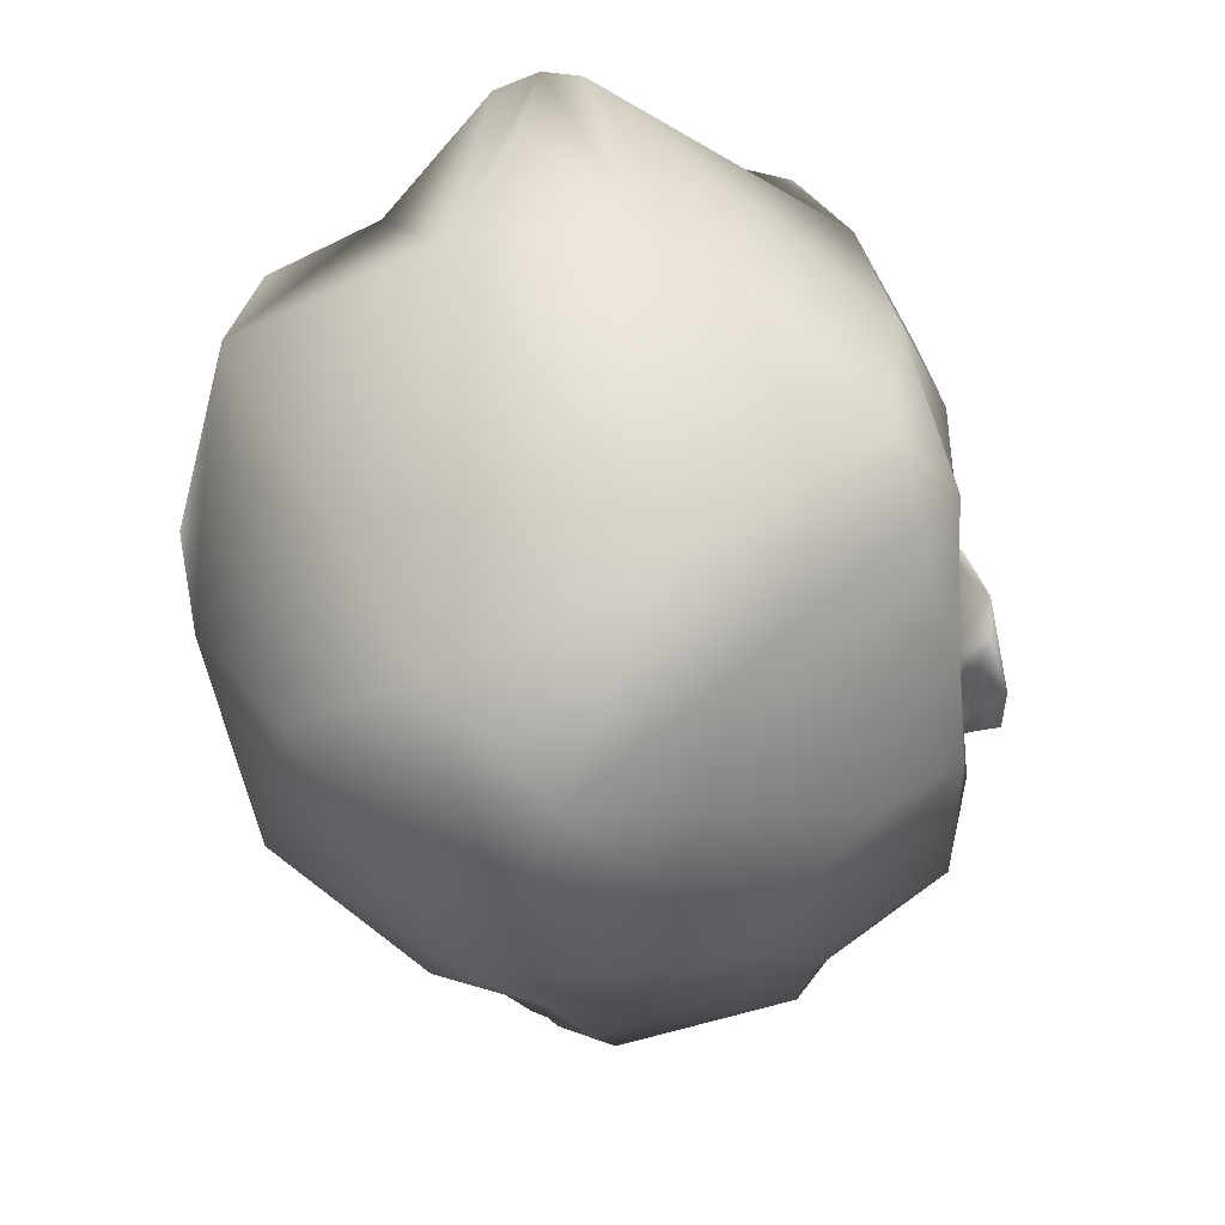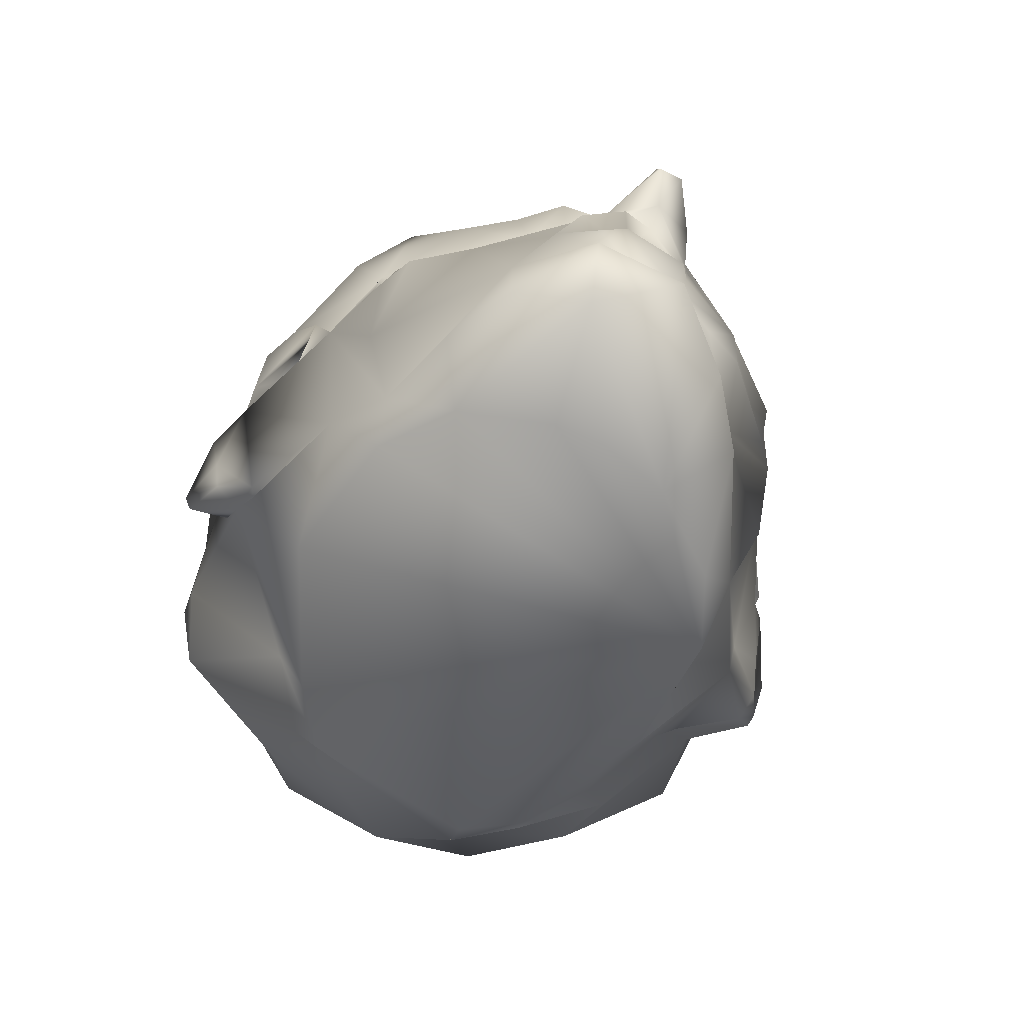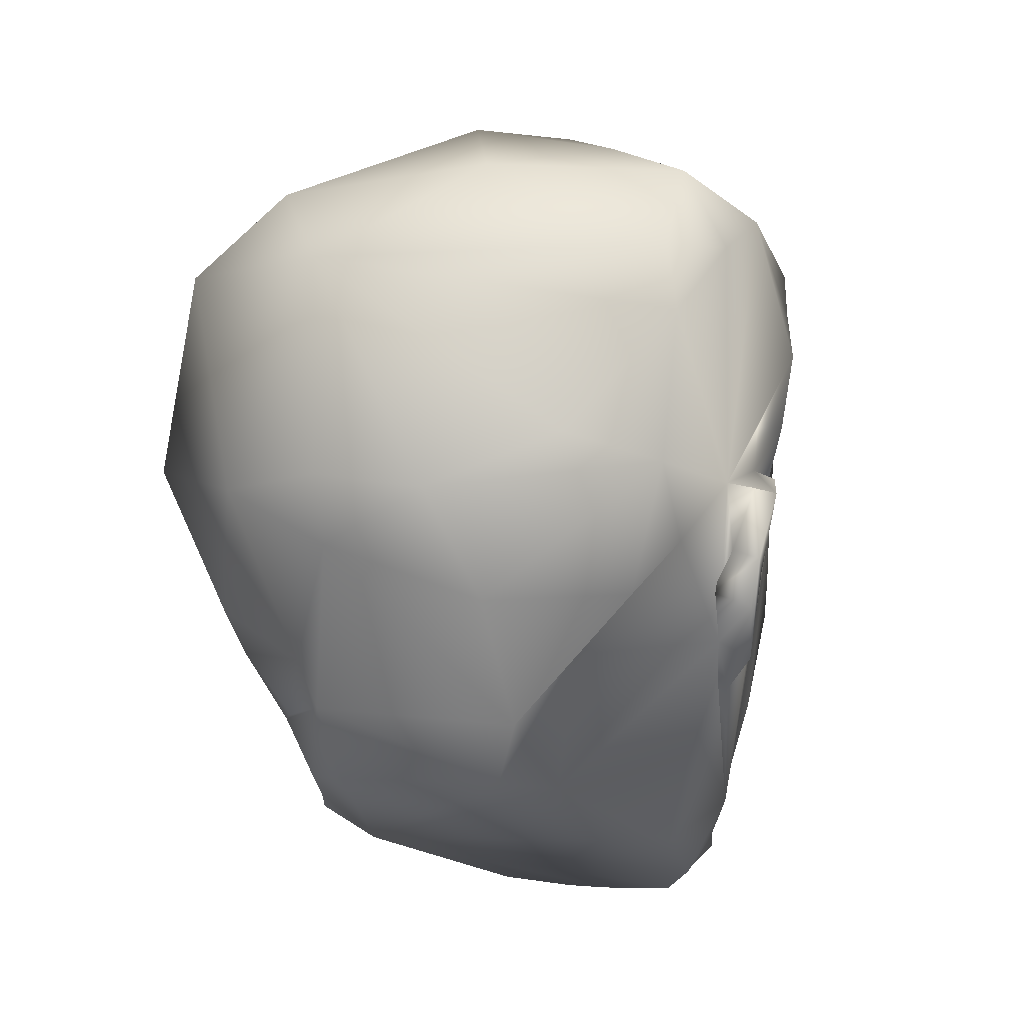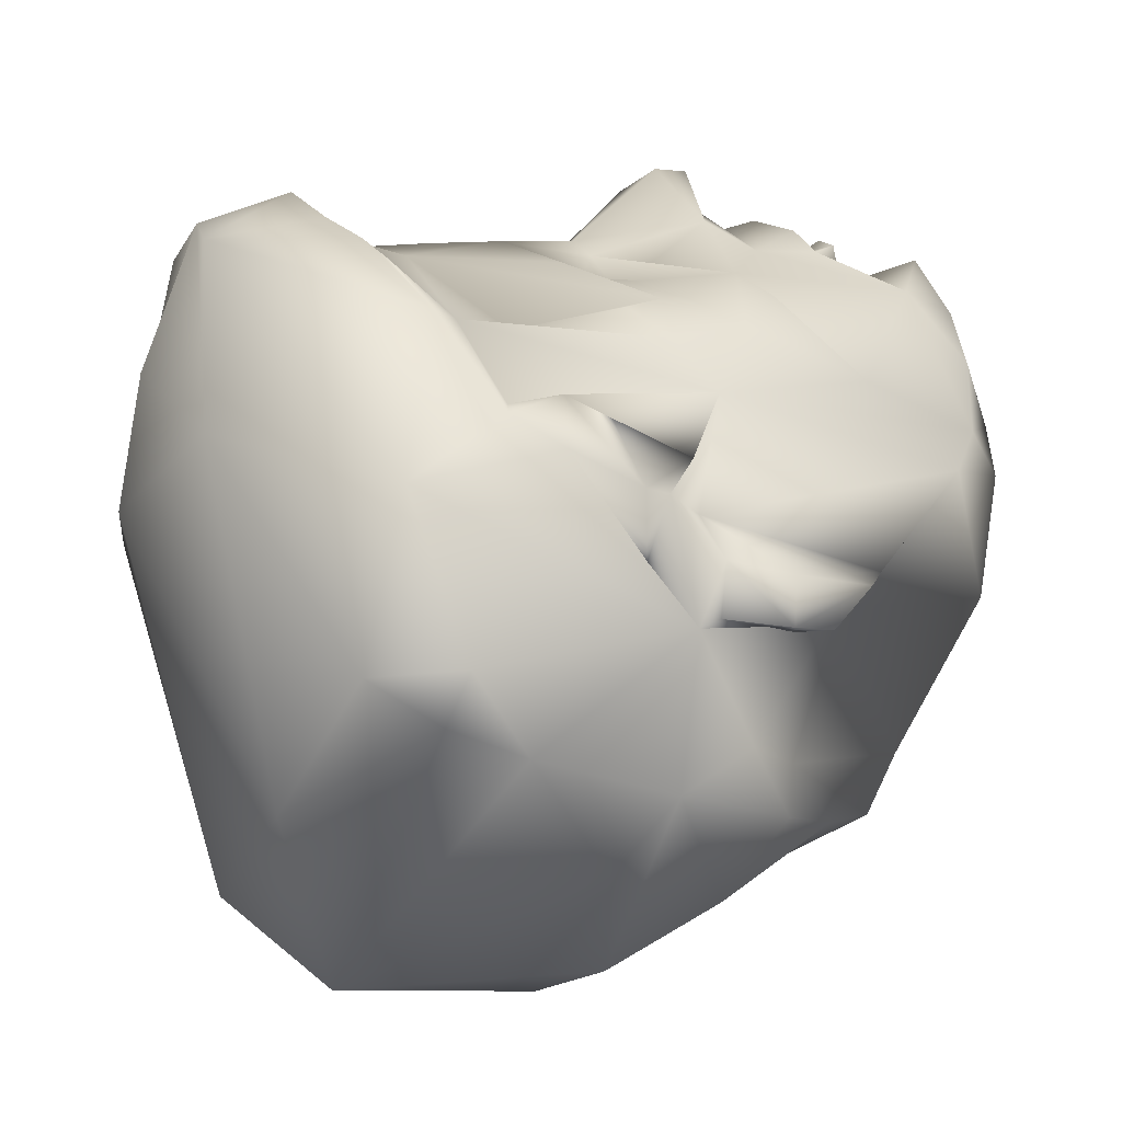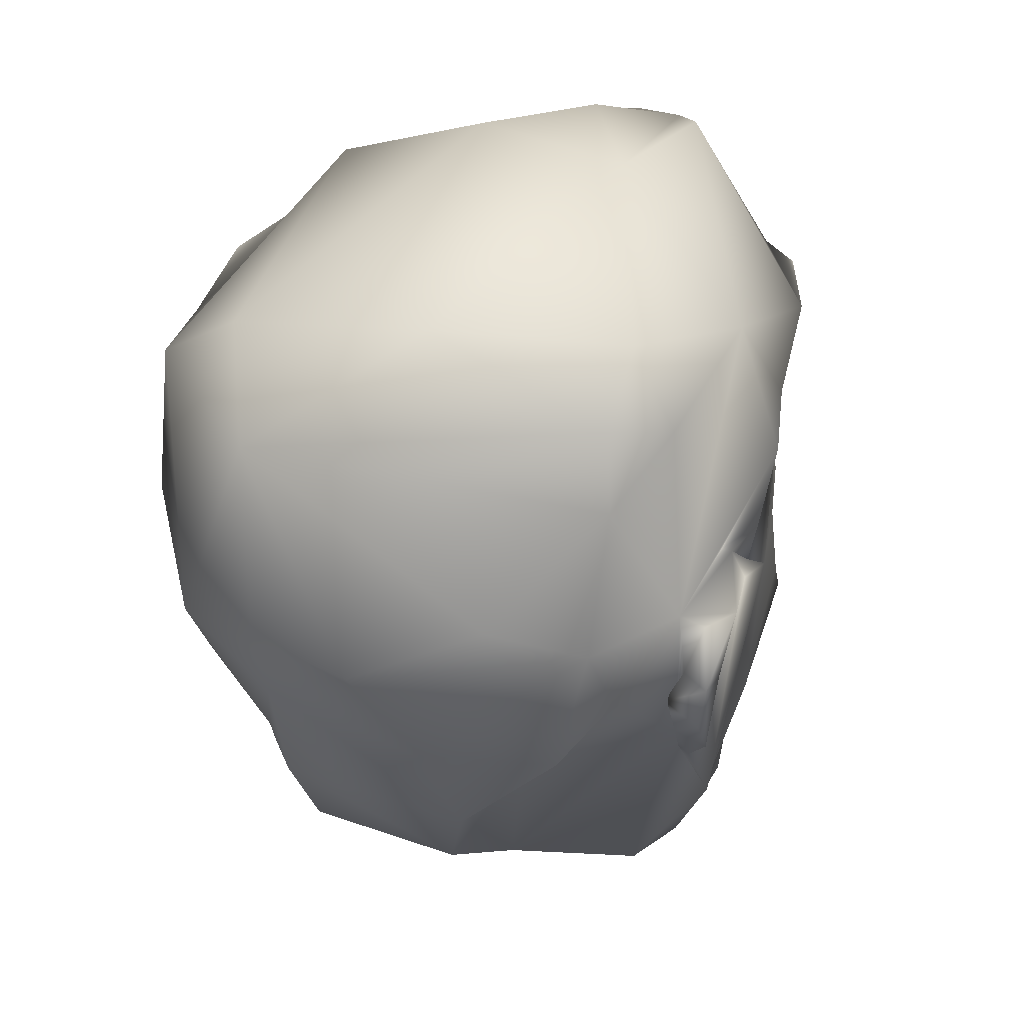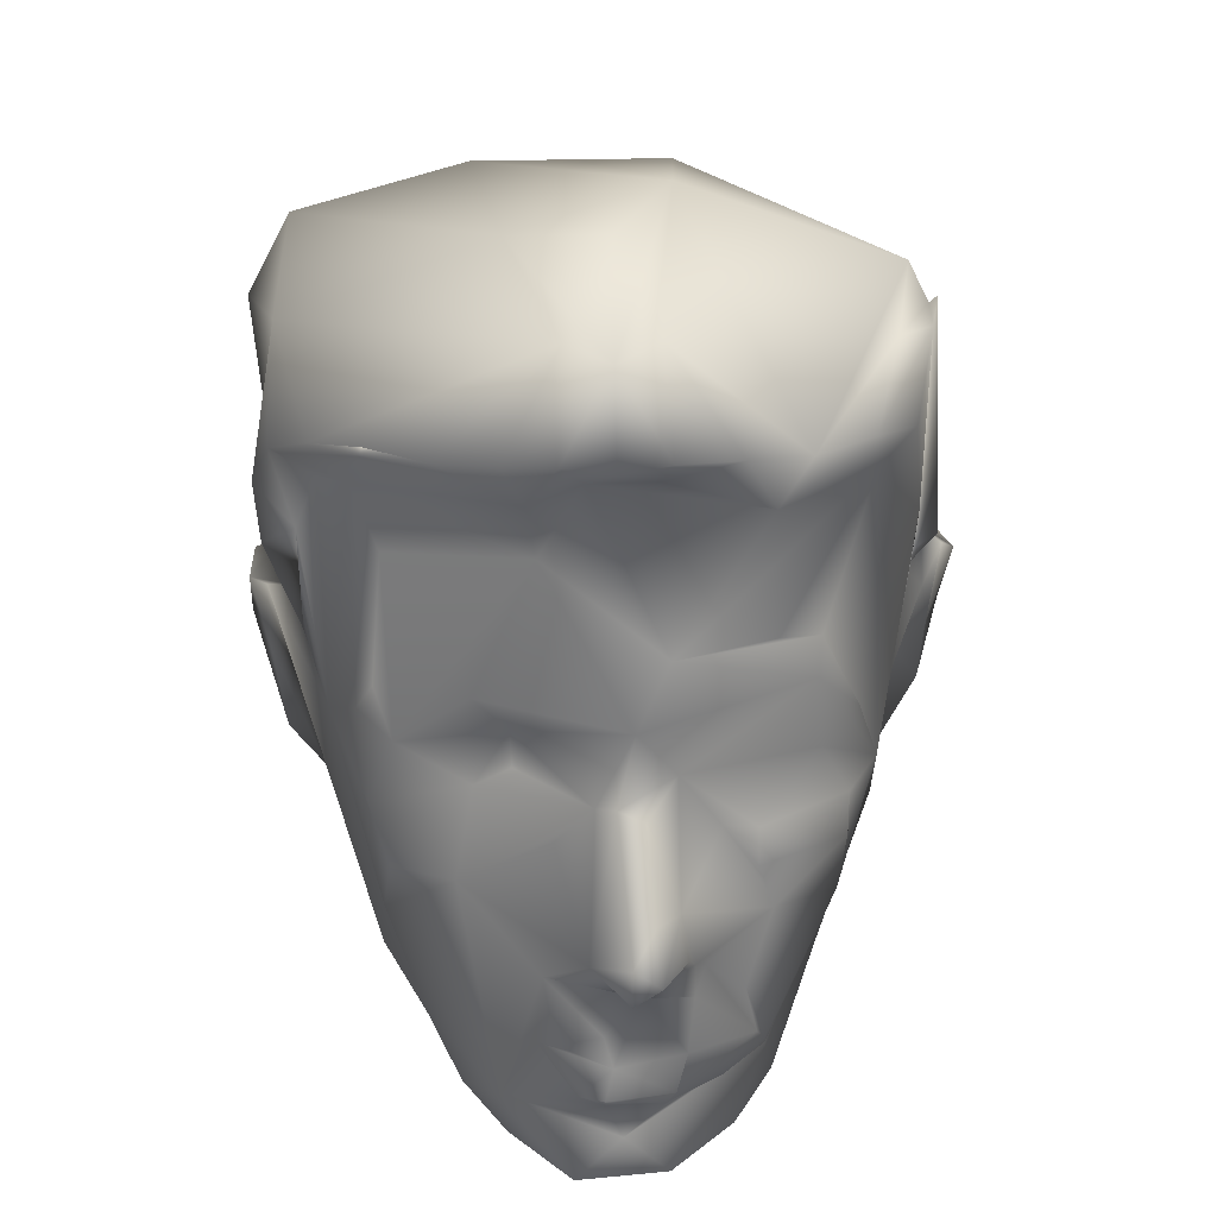
<metadata>
{"format":"obj","ext":"obj","renderer":"f3d","projection":"perspective","resolution":1024,"background":"white","views":[{"elev":-42.6,"azim":-168.9,"up":"+Z"},{"elev":-77.7,"azim":-21.9,"up":"+Y"},{"elev":-1.1,"azim":-152.1,"up":"+Y"},{"elev":-10.1,"azim":-117.9,"up":"+Z"},{"elev":27.3,"azim":-141.2,"up":"+Y"},{"elev":30.6,"azim":-3.5,"up":"+Y"}]}
</metadata>
<code>
v 0.03243 0.5211 0.3657
v 0.03612 0.3912 0.365
v 0.05876 0.4533 0.3666
v 0.08452 0.5451 0.4925
v 0.08457 0.406 0.368
v 0.1056 0.3266 0.4111
v 0.1102 0.7077 0.5683
v 0.1681 0.3702 0.7318
v 0.1587 0.5513 0.6953
v 0.2305 0.08174 0.709
v 0.2748 0.07001 0.777
v 0.2854 0.5365 0.7577
v 0.2644 0.03363 0.649
v 0.3375 0.07211 0.8556
v 0.3634 0.02507 0.6749
v 0.3655 0.2705 0.8815
v 0.3891 0.3843 0.9313
v 0.4011 0.3277 0.8972
v 0.3239 0.4344 0.7945
v 0.4148 0.025 0.6743
v 0.4304 0.6446 0.8199
v 0.4912 0.03373 0.6499
v 0.4857 0.1558 0.806
v 0.5034 0.07001 0.777
v 0.5174 0.4012 0.7979
v 0.518 0.4369 0.785
v 0.5314 0.6399 0.7778
v 0.5477 0.08174 0.709
v 0.5755 0.6239 0.7477
v 0.5715 0.5883 0.7647
v 0.6181 0.527 0.7193
v 0.6304 0.3113 0.333
v 0.6569 0.3475 0.3414
v 0.6937 0.5451 0.4925
v 0.6968 0.6554 0.5249
v 0.7158 0.5689 0.4478
v 0.7212 0.3512 0.38
v 0.7368 0.5531 0.457
v 0.7421 0.3912 0.365
v 0.7458 0.5211 0.3657
v 0.7638 0.5074 0.3866
v 0.2431 0.2639 0.1995
v 0.6011 0.09422 0.4996
v 0.5878 0.1462 0.3637
v 0.5681 0.1646 0.3262
v 0.5093 0.1969 0.2149
v 0.4505 0.1989 0.1819
v 0.2689 0.1997 0.2124
v 0.2287 0.1899 0.2747
v 0.1696 0.1177 0.4373
v 0.2068 0.06578 0.5801
v 0.571 0.07418 0.5773
v 0.5753 0.2573 0.2608
v 0.3888 0.3458 0.9343
v 0.4449 0.3546 0.88
v 0.6077 0.2995 0.6989
v 0.4331 0.0733 0.8494
v 0.08837 0.3508 0.3965
v 0.7352 0.4273 0.4067
v 0.7326 0.4541 0.4279
v 0.02868 0.5165 0.4215
v 0.4544 0.2836 0.8431
v 0.2502 0.4758 0.7559
v 0.1967 0.1023 0.6236
v 0.754 0.4381 0.3667
v 0.5304 0.1834 0.7836
v 0.6538 0.3427 0.5934
v 0.5826 0.487 0.7264
v 0.4491 0.2152 0.8424
v 0.454 0.3264 0.848
v 0.4023 0.3101 0.8706
v 0.5063 0.2692 0.8122
v 0.0586 0.3313 0.4164
v 0.6948 0.4199 0.4421
v 0.7287 0.3627 0.4094
v 0.4289 0.1509 0.8377
v 0.7149 0.5162 0.482
v 0.1119 0.472 0.6067
v 0.17 0.6747 0.6587
v 0.1407 0.5078 0.6643
v 0.5329 0.3518 0.7964
v 0.4666 0.3033 0.8193
v 0.6122 0.3814 0.7237
v 0.6132 0.4277 0.7157
v 0.04533 0.4284 0.4173
v 0.3695 0.158 0.8466
v 0.1758 0.5002 0.7149
v 0.3869 0.1125 0.8418
v 0.5389 0.1242 0.7189
v 0.3514 0.04448 0.8004
v 0.2683 0.1344 0.7935
v 0.4401 0.505 0.7941
v 0.3119 0.722 0.7644
v 0.4409 0.3779 0.8372
v 0.4833 0.4408 0.7867
v 0.025 0.4437 0.3619
v 0.0494 0.5343 0.4673
v 0.1583 0.2636 0.6519
v 0.3766 0.2083 0.8531
v 0.6687 0.4865 0.5923
v 0.3981 0.5704 0.8241
v 0.0966 0.2945 0.4387
v 0.6482 0.4277 0.6546
v 0.2314 0.3779 0.772
v 0.3102 0.3023 0.8275
v 0.3803 0.4926 0.8311
v 0.6764 0.2889 0.442
v 0.1529 0.1546 0.5671
v 0.3614 0.4814 0.8104
v 0.6078 0.1335 0.569
v 0.1483 0.4173 0.6916
v 0.3533 0.342 0.8672
v 0.4172 0.3636 0.9317
v 0.4123 0.4153 0.9076
v 0.4076 0.4828 0.8389
v 0.3025 0.2304 0.8342
v 0.3215 0.2463 0.8613
v 0.5194 0.2097 0.8063
v 0.4368 0.181 0.8591
v 0.3675 0.1831 0.8712
v 0.3414 0.181 0.8591
v 0.08743 0.5173 0.5311
v 0.1961 0.3391 0.253
v 0.6393 0.3752 0.3279
v 0.716 0.527 0.36
v 0.6886 0.606 0.5617
v 0.6894 0.6595 0.5788
v 0.634 0.7464 0.6549
v 0.5292 0.7601 0.7554
v 0.4228 0.8007 0.772
v 0.3554 0.8007 0.772
v 0.3026 0.7775 0.768
v 0.1442 0.7464 0.6549
v 0.0888 0.6595 0.5788
v 0.08958 0.606 0.5617
v 0.3891 0.4583 0.04685
v 0.5095 0.5173 0.04415
v 0.0988 0.406 0.1886
v 0.2372 0.3998 0.1138
v 0.1089 0.7871 0.6516
v 0.2213 0.8116 0.7465
v 0.2809 0.8244 0.7818
v 0.07292 0.8294 0.4737
v 0.6694 0.7871 0.6516
v 0.6951 0.845 0.5599
v 0.6225 0.8088 0.7118
v 0.6527 0.8651 0.622
v 0.5618 0.8092 0.7479
v 0.7328 0.792 0.3744
v 0.7053 0.8294 0.4737
v 0.3891 0.5325 0.02652
v 0.1507 0.576 0.1301
v 0.063 0.7062 0.2269
v 0.6268 0.762 0.1494
v 0.04826 0.5927 0.4872
v 0.06217 0.527 0.36
v 0.08459 0.8645 0.2941
v 0.3891 0.975 0.6287
v 0.3372 0.9313 0.7592
v 0.3808 0.9232 0.7882
v 0.3307 0.8418 0.8195
v 0.3808 0.8357 0.8236
v 0.4244 0.9313 0.7592
v 0.4846 0.8431 0.1201
v 0.3891 0.759 0.025
v 0.7284 0.5765 0.4783
v 0.0705 0.4627 0.2516
v 0.2687 0.5173 0.04415
v 0.04535 0.6769 0.5157
v 0.611 0.3341 0.2287
v 0.03813 0.7789 0.3018
v 0.4973 0.8244 0.7818
v 0.6768 0.8903 0.5095
v 0.5204 0.2689 0.1854
v 0.4561 0.2799 0.1393
v 0.4309 0.8418 0.8195
v 0.1605 0.8112 0.7105
v 0.06815 0.5454 0.2008
v 0.4809 0.3321 0.1379
v 0.7101 0.5452 0.2036
v 0.08712 0.7812 0.2534
v 0.2918 0.9434 0.5512
v 0.5913 0.3839 0.1582
v 0.04967 0.5912 0.4173
v 0.7269 0.737 0.2951
v 0.6947 0.4663 0.3019
v 0.4528 0.9723 0.4998
v 0.2679 0.8703 0.1833
v 0.06502 0.7295 0.5482
v 0.2871 0.4943 0.7566
v 0.2505 0.5753 0.7616
f 121 120 99
f 116 121 99
f 99 69 71
f 63 87 111
f 89 57 24
f 13 64 51
f 13 11 10
f 33 107 32
f 13 10 64
f 14 91 11
f 120 121 86
f 69 119 76
f 121 116 86
f 76 89 23
f 41 59 65
f 75 65 59
f 37 65 75
f 75 60 74
f 52 43 110
f 28 52 110
f 76 86 88
f 15 90 13
f 13 90 11
f 14 57 88
f 91 88 86
f 74 107 75
f 89 56 66
f 107 74 110
f 24 28 89
f 45 32 107
f 44 45 107
f 89 103 56
f 89 28 110
f 89 67 103
f 37 75 107
f 52 28 22
f 59 60 75
f 65 37 39
f 80 9 79
f 96 2 73
f 117 16 105
f 90 14 11
f 64 91 98
f 91 14 88
f 16 99 71
f 66 56 72
f 118 66 72
f 82 72 81
f 82 118 72
f 82 70 62
f 18 62 70
f 21 29 27
f 101 30 21
f 21 30 29
f 110 74 100
f 56 84 83
f 110 100 67
f 30 68 103
f 68 84 103
f 31 30 103
f 68 26 84
f 25 81 83
f 56 103 84
f 38 36 77
f 31 29 30
f 67 100 103
f 100 74 77
f 77 34 100
f 93 101 21
f 83 81 56
f 95 92 94
f 25 26 95
f 95 26 92
f 70 55 18
f 113 54 18
f 55 94 113
f 94 70 81
f 72 56 81
f 95 81 25
f 26 25 83
f 30 92 68
f 96 85 61
f 73 85 96
f 61 1 96
f 3 5 96
f 2 58 73
f 73 58 102
f 108 51 64
f 102 6 108
f 91 86 116
f 85 102 97
f 91 64 10
f 91 10 11
f 104 91 105
f 97 102 108
f 105 116 117
f 71 69 62
f 19 112 109
f 113 18 55
f 18 105 71
f 87 9 80
f 87 80 111
f 80 78 111
f 102 58 6
f 78 98 111
f 78 64 98
f 1 3 96
f 4 61 97
f 78 108 64
f 97 78 4
f 5 2 96
f 1 156 3
f 48 123 42
f 2 5 58
f 97 108 78
f 109 63 104
f 111 98 8
f 105 16 71
f 55 70 94
f 94 81 95
f 91 104 98
f 104 8 98
f 112 18 54
f 17 113 114
f 105 91 116
f 104 105 112
f 19 104 112
f 19 109 104
f 112 17 106
f 105 18 112
f 106 114 115
f 71 62 18
f 36 125 166
f 35 126 127
f 174 170 53
f 124 33 32
f 106 17 114
f 113 94 114
f 114 94 115
f 94 92 115
f 106 109 112
f 159 142 161
f 144 145 146
f 145 147 146
f 146 147 148
f 145 150 147
f 168 151 136
f 153 165 152
f 188 182 187
f 160 158 182
f 159 160 182
f 160 163 187
f 181 157 188
f 188 165 181
f 159 141 142
f 146 129 128
f 128 144 146
f 129 146 148
f 178 152 168
f 174 175 179
f 170 174 179
f 151 137 136
f 166 145 126
f 143 169 189
f 178 138 167
f 178 153 152
f 181 153 171
f 172 129 148
f 173 147 150
f 126 145 127
f 186 170 183
f 170 179 183
f 172 130 129
f 130 172 176
f 172 163 176
f 154 165 164
f 131 162 161
f 131 161 132
f 132 161 142
f 142 141 132
f 155 135 134
f 143 189 140
f 7 133 189
f 134 7 189
f 189 169 134
f 133 140 189
f 165 153 181
f 187 182 158
f 187 158 160
f 182 188 157
f 148 163 172
f 176 162 130
f 162 131 130
f 12 190 109
f 92 30 101
f 63 109 190
f 12 87 63
f 12 63 190
f 116 99 117
f 117 99 16
f 82 81 70
f 83 84 26
f 102 85 73
f 46 47 175
f 48 42 175
f 53 46 175
f 174 53 175
f 69 99 119
f 23 89 66
f 145 149 150
f 86 76 120
f 99 120 119
f 120 76 119
f 113 17 54
f 17 112 54
f 62 69 118
f 82 62 118
f 23 66 118
f 69 76 118
f 76 23 118
f 110 67 89
f 88 57 89
f 92 26 68
f 109 106 101
f 106 115 92
f 79 9 87
f 85 97 61
f 156 1 61
f 74 60 77
f 59 41 38
f 77 60 38
f 41 40 125
f 87 191 93
f 191 101 93
f 191 87 12
f 109 101 12
f 101 191 12
f 104 63 111
f 111 8 104
f 51 108 50
f 175 47 48
f 20 90 15
f 24 57 22
f 32 53 170
f 124 32 170
f 186 124 170
f 53 32 45
f 43 52 22
f 110 43 44
f 148 147 173
f 173 154 164
f 150 149 185
f 165 154 137
f 154 185 180
f 136 139 168
f 139 138 178
f 136 179 175
f 136 175 42
f 151 168 165
f 168 152 165
f 138 139 42
f 185 149 125
f 125 149 166
f 149 145 166
f 145 144 127
f 144 128 127
f 143 140 159
f 140 177 141
f 181 171 157
f 160 159 161
f 165 188 164
f 188 187 164
f 171 143 157
f 143 182 157
f 130 131 129
f 21 27 128
f 103 100 128
f 27 29 128
f 29 31 103
f 100 35 127
f 128 100 127
f 35 100 126
f 100 34 126
f 34 166 126
f 177 140 133
f 132 141 133
f 141 177 133
f 93 132 133
f 7 78 133
f 80 79 133
f 78 80 133
f 79 93 133
f 78 7 134
f 4 78 122
f 78 134 122
f 134 135 122
f 21 128 129
f 129 131 21
f 131 132 93
f 65 39 125
f 107 33 37
f 124 186 39
f 186 125 39
f 183 180 186
f 180 125 186
f 180 183 137
f 183 179 137
f 179 136 137
f 108 6 58
f 123 48 49
f 5 3 58
f 153 178 156
f 184 169 156
f 171 153 156
f 169 143 156
f 178 167 156
f 143 171 156
f 58 3 156
f 156 167 58
f 167 123 58
f 184 156 4
f 155 184 4
f 184 155 169
f 155 134 169
f 49 50 58
f 50 108 58
f 57 14 90
f 20 22 90
f 22 57 90
f 59 38 60
f 122 135 155
f 36 166 34
f 88 89 76
f 106 92 101
f 79 87 93
f 156 61 4
f 41 125 36
f 41 36 38
f 24 22 28
f 53 45 46
f 43 22 20
f 43 20 15
f 43 15 13
f 43 13 51
f 43 51 50
f 43 50 49
f 43 49 48
f 43 48 47
f 43 47 46
f 43 46 45
f 43 45 44
f 110 44 107
f 148 173 187
f 148 187 163
f 173 164 187
f 150 185 154
f 150 154 173
f 165 137 151
f 154 180 137
f 139 178 168
f 136 42 139
f 138 42 123
f 138 123 167
f 185 125 180
f 143 159 182
f 140 141 159
f 160 161 162
f 160 162 176
f 160 176 163
f 29 103 128
f 131 93 21
f 65 125 40
f 65 40 41
f 124 39 37
f 124 37 33
f 123 49 58
f 155 4 122
f 36 34 77

</code>
